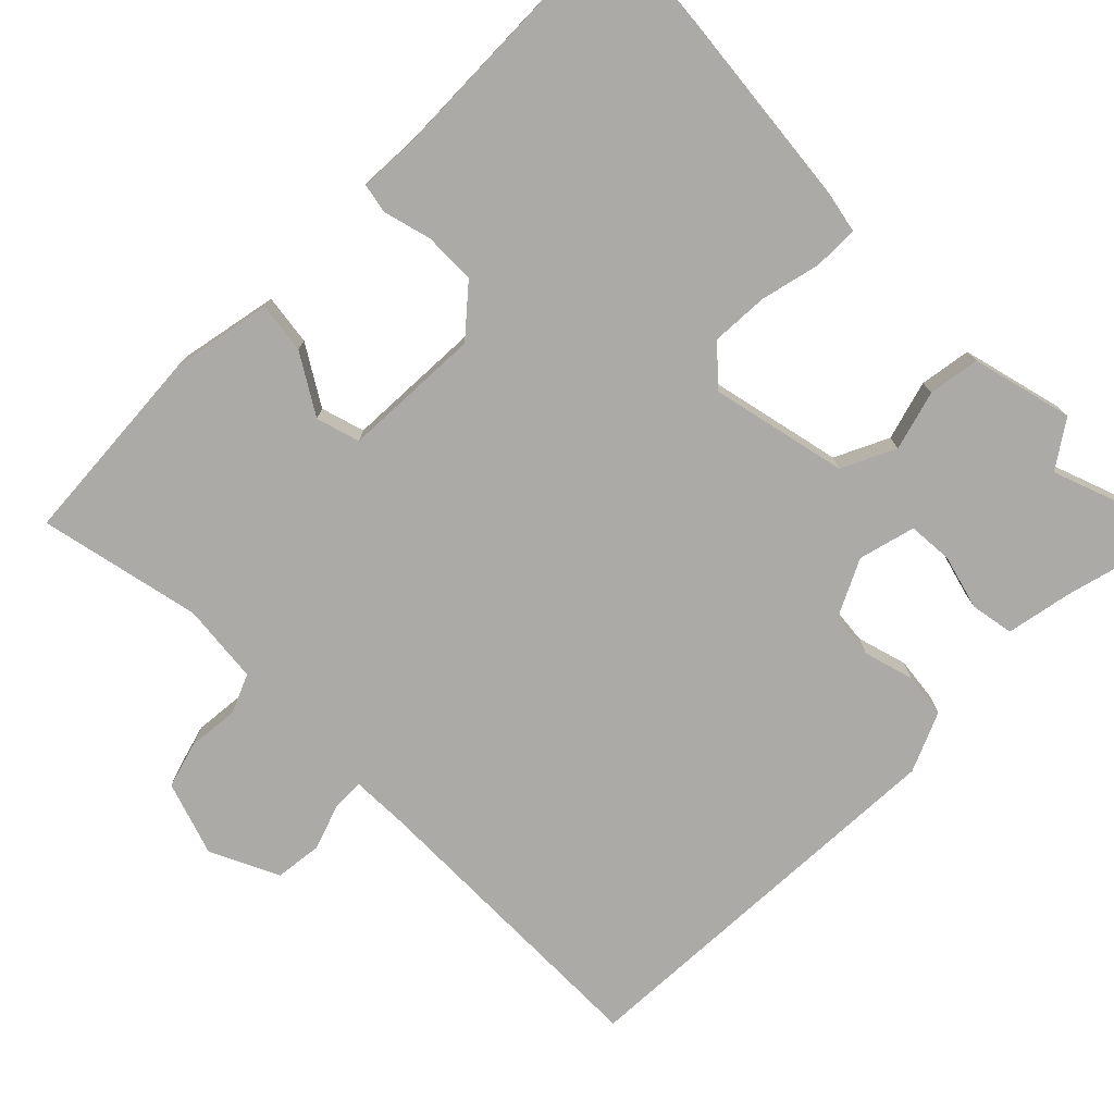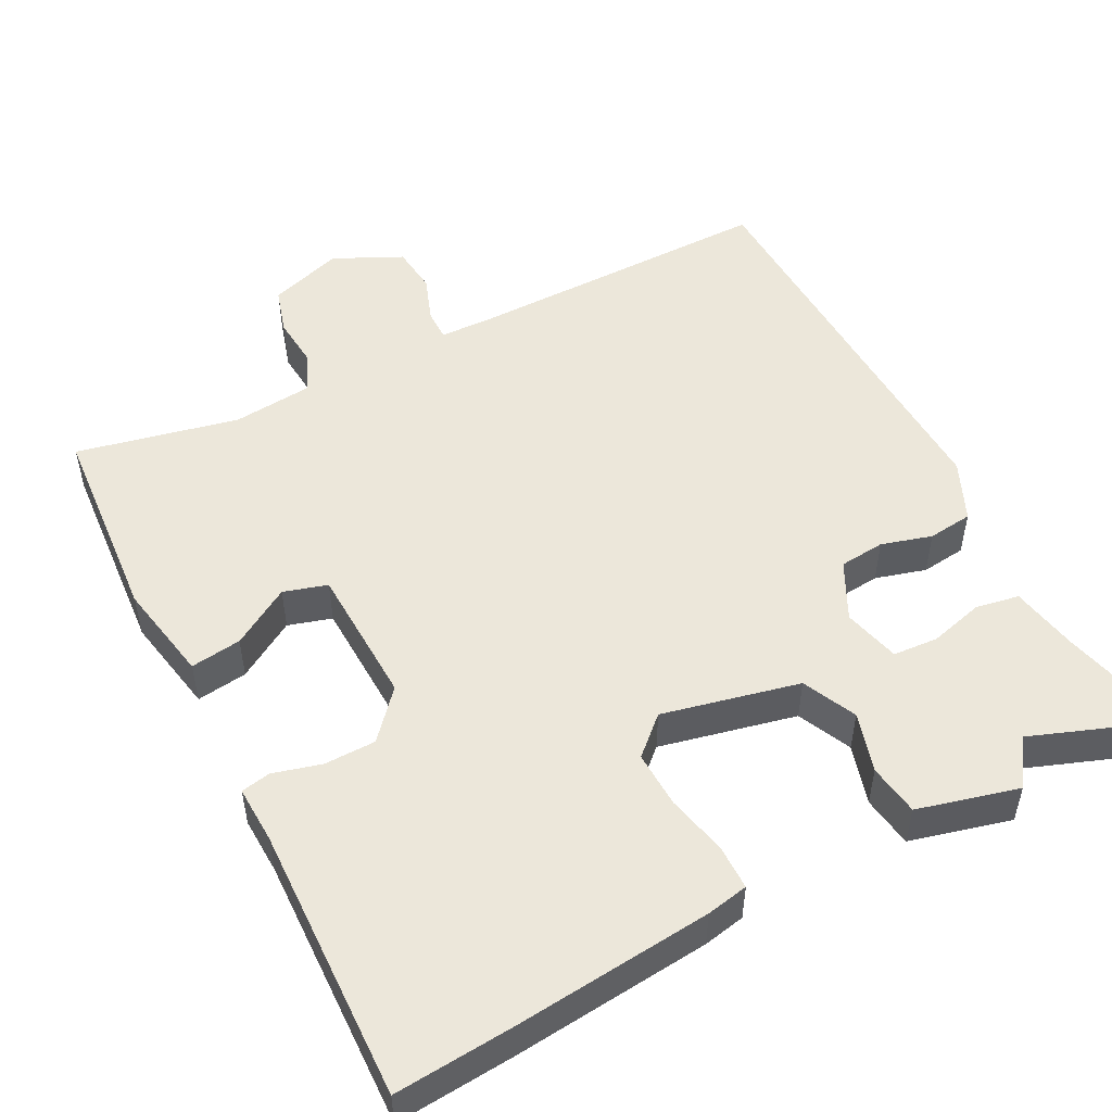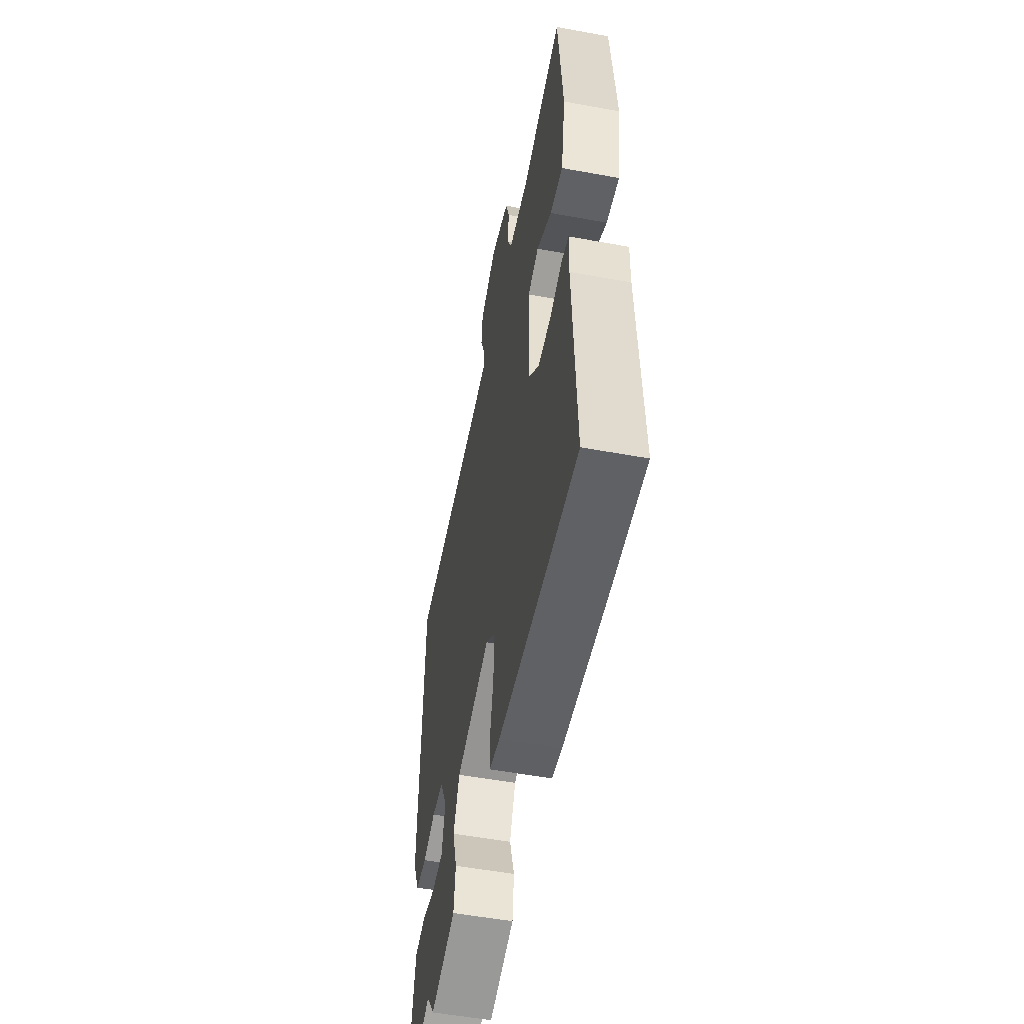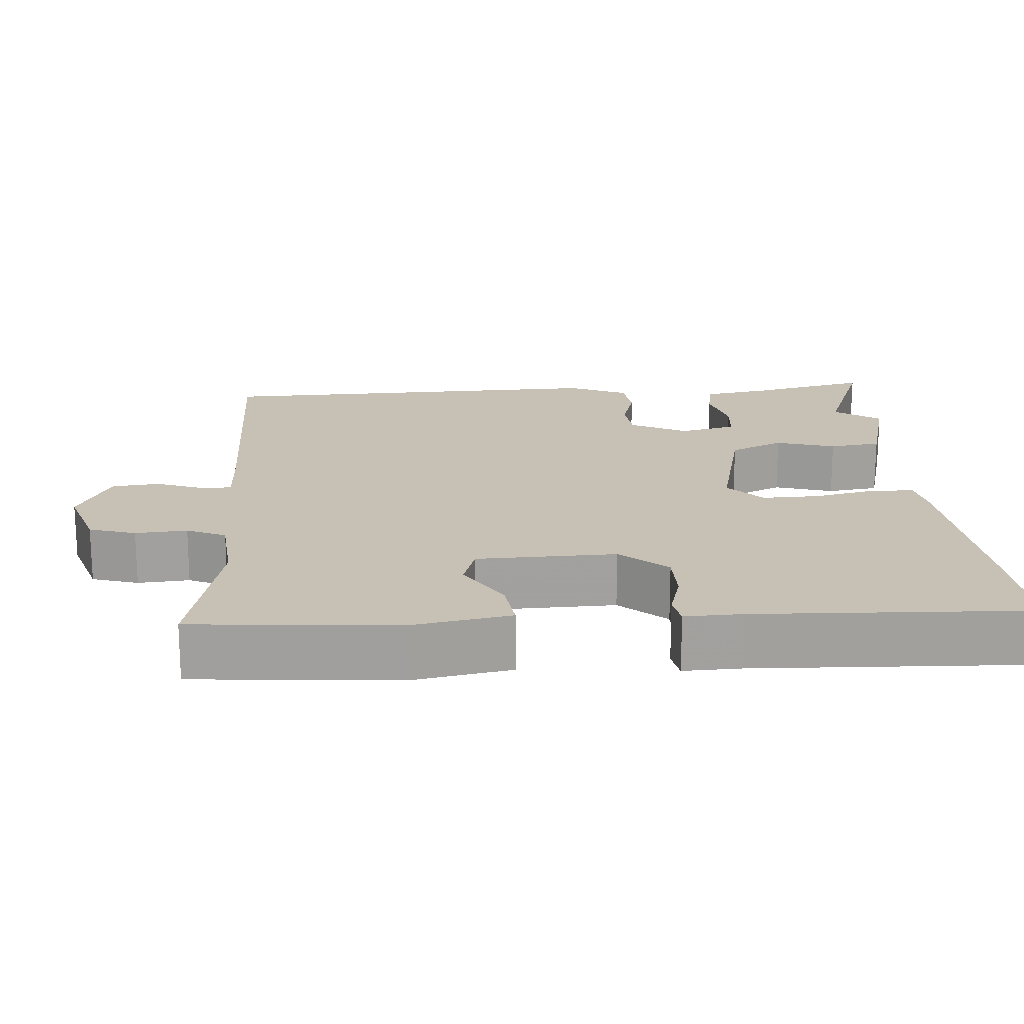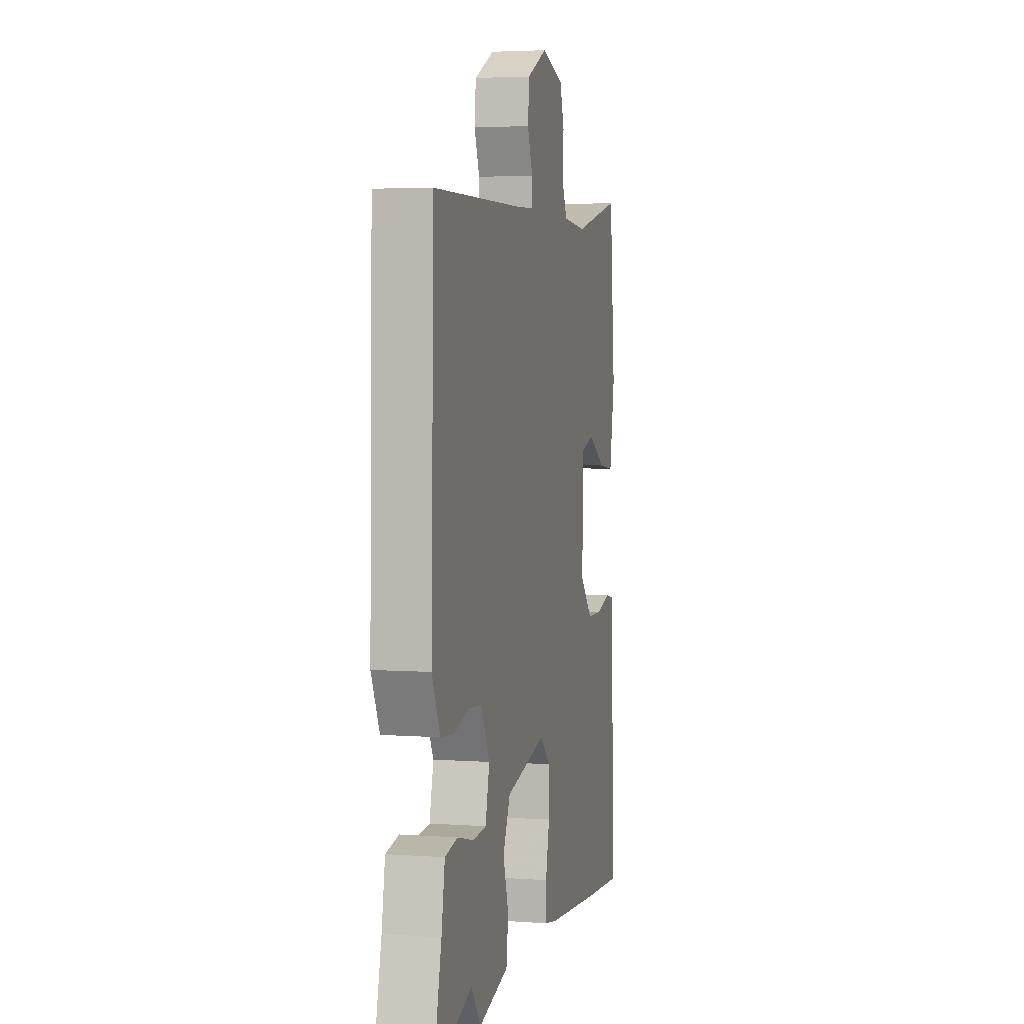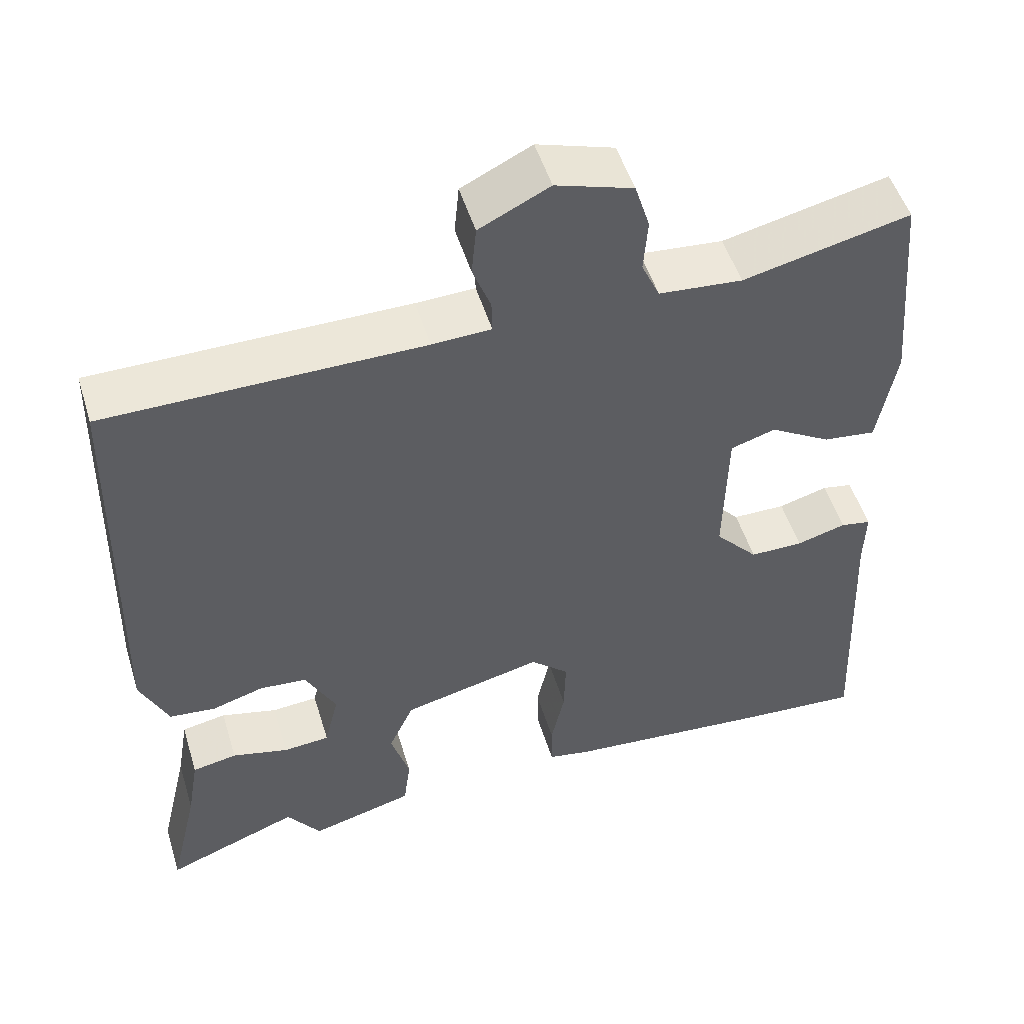
<metadata>
{"format":"obj","ext":"obj","renderer":"f3d","projection":"perspective","resolution":1024,"background":"white","views":[{"elev":-76.0,"azim":133.9,"up":"+Y"},{"elev":51.2,"azim":151.8,"up":"+Y"},{"elev":-53.6,"azim":78.9,"up":"+Z"},{"elev":18.5,"azim":85.6,"up":"+Y"},{"elev":3.9,"azim":-76.5,"up":"+Z"},{"elev":51.0,"azim":-16.9,"up":"+Z"}]}
</metadata>
<code>
v -0.342 0.07 -0.439
v -0.513 0.07 -0.505
v -0.476 0.07 -0.348
v -0.461 0.07 -0.26
v -0.404 0.07 -0.249
v -0.332 0.07 -0.267
v -0.273 0.07 -0.262
v -0.255 0.07 -0.187
v -0.294 0.07 -0.112
v -0.354 0.07 -0.107
v -0.42 0.07 -0.127
v -0.479 0.07 -0.121
v -0.515 0.07 -0.043
v -0.503 0.07 0.485
v -0.101 0.07 0.488
v -0.026 0.07 0.491
v -0.027 0.07 0.532
v -0.05 0.07 0.593
v -0.044 0.07 0.656
v 0.045 0.07 0.7
v 0.143 0.07 0.669
v 0.162 0.07 0.608
v 0.157 0.07 0.54
v 0.18 0.07 0.489
v 0.286 0.07 0.48
v 0.498 0.07 0.529
v 0.522 0.07 0.262
v 0.499 0.07 0.131
v 0.432 0.07 0.139
v 0.354 0.07 0.185
v 0.297 0.07 0.167
v 0.293 0.07 -0.016
v 0.348 0.07 -0.077
v 0.416 0.07 -0.077
v 0.479 0.07 -0.059
v 0.518 0.07 -0.066
v 0.516 0.07 -0.141
v 0.532 0.07 -0.502
v 0.378 0.07 -0.492
v 0.115 0.07 -0.47
v 0.06 0.07 -0.46
v 0.059 0.07 -0.401
v 0.076 0.07 -0.322
v 0.078 0.07 -0.247
v 0.029 0.07 -0.203
v -0.15 0.07 -0.246
v -0.182 0.07 -0.317
v -0.158 0.07 -0.395
v -0.167 0.07 -0.463
v -0.299 0.07 -0.499
v -0.342 0 -0.439
v -0.513 0 -0.505
v -0.476 0 -0.348
v -0.461 0 -0.26
v -0.404 0 -0.249
v -0.332 0 -0.267
v -0.273 0 -0.262
v -0.255 0 -0.187
v -0.294 0 -0.112
v -0.354 0 -0.107
v -0.42 0 -0.127
v -0.479 0 -0.121
v -0.515 0 -0.043
v -0.503 0 0.485
v -0.101 0 0.488
v -0.026 0 0.491
v -0.027 0 0.532
v -0.05 0 0.593
v -0.044 0 0.656
v 0.045 0 0.7
v 0.143 0 0.669
v 0.162 0 0.608
v 0.157 0 0.54
v 0.18 0 0.489
v 0.286 0 0.48
v 0.498 0 0.529
v 0.522 0 0.262
v 0.499 0 0.131
v 0.432 0 0.139
v 0.354 0 0.185
v 0.297 0 0.167
v 0.293 0 -0.016
v 0.348 0 -0.077
v 0.416 0 -0.077
v 0.479 0 -0.059
v 0.518 0 -0.066
v 0.516 0 -0.141
v 0.532 0 -0.502
v 0.378 0 -0.492
v 0.115 0 -0.47
v 0.06 0 -0.46
v 0.059 0 -0.401
v 0.076 0 -0.322
v 0.078 0 -0.247
v 0.029 0 -0.203
v -0.15 0 -0.246
v -0.182 0 -0.317
v -0.158 0 -0.395
v -0.167 0 -0.463
v -0.299 0 -0.499
f 49 50 1
f 48 49 1
f 47 48 1
f 1 2 3
f 47 1 3
f 46 47 3
f 41 42 43
f 40 41 43
f 39 40 43
f 38 39 43
f 37 38 43
f 37 43 44
f 36 37 44
f 35 36 44
f 34 35 44
f 33 34 44 45
f 28 29 30
f 27 28 30
f 26 27 30
f 25 26 30
f 24 25 30 31
f 23 24 31 32
f 21 22 23
f 20 21 23
f 19 20 23
f 18 19 23
f 17 18 23
f 16 17 23 32
f 13 14 15
f 12 13 15
f 11 12 15
f 10 11 15
f 15 16 32
f 10 15 32
f 9 10 32
f 3 4 5 6
f 3 6 7
f 46 3 7
f 33 45 46
f 32 33 46
f 9 32 46
f 8 9 46
f 7 8 46
f 51 100 99
f 51 99 98
f 51 98 97
f 53 52 51
f 53 51 97
f 53 97 96
f 93 92 91
f 93 91 90
f 93 90 89
f 93 89 88
f 93 88 87
f 94 93 87
f 94 87 86
f 94 86 85
f 94 85 84
f 95 94 84 83
f 80 79 78
f 80 78 77
f 80 77 76
f 80 76 75
f 81 80 75 74
f 82 81 74 73
f 73 72 71
f 73 71 70
f 73 70 69
f 73 69 68
f 73 68 67
f 82 73 67 66
f 65 64 63
f 65 63 62
f 65 62 61
f 65 61 60
f 82 66 65
f 82 65 60
f 82 60 59
f 56 55 54 53
f 57 56 53
f 57 53 96
f 96 95 83
f 96 83 82
f 96 82 59
f 96 59 58
f 96 58 57
f 1 51 52 2
f 2 52 53 3
f 3 53 54 4
f 4 54 55 5
f 5 55 56 6
f 6 56 57 7
f 7 57 58 8
f 8 58 59 9
f 9 59 60 10
f 10 60 61 11
f 11 61 62 12
f 12 62 63 13
f 13 63 64 14
f 14 64 65 15
f 15 65 66 16
f 16 66 67 17
f 17 67 68 18
f 18 68 69 19
f 19 69 70 20
f 20 70 71 21
f 21 71 72 22
f 22 72 73 23
f 23 73 74 24
f 24 74 75 25
f 25 75 76 26
f 26 76 77 27
f 27 77 78 28
f 28 78 79 29
f 29 79 80 30
f 30 80 81 31
f 31 81 82 32
f 32 82 83 33
f 33 83 84 34
f 34 84 85 35
f 35 85 86 36
f 36 86 87 37
f 37 87 88 38
f 38 88 89 39
f 39 89 90 40
f 40 90 91 41
f 41 91 92 42
f 42 92 93 43
f 43 93 94 44
f 44 94 95 45
f 45 95 96 46
f 46 96 97 47
f 47 97 98 48
f 48 98 99 49
f 49 99 100 50
f 50 100 51 1

</code>
